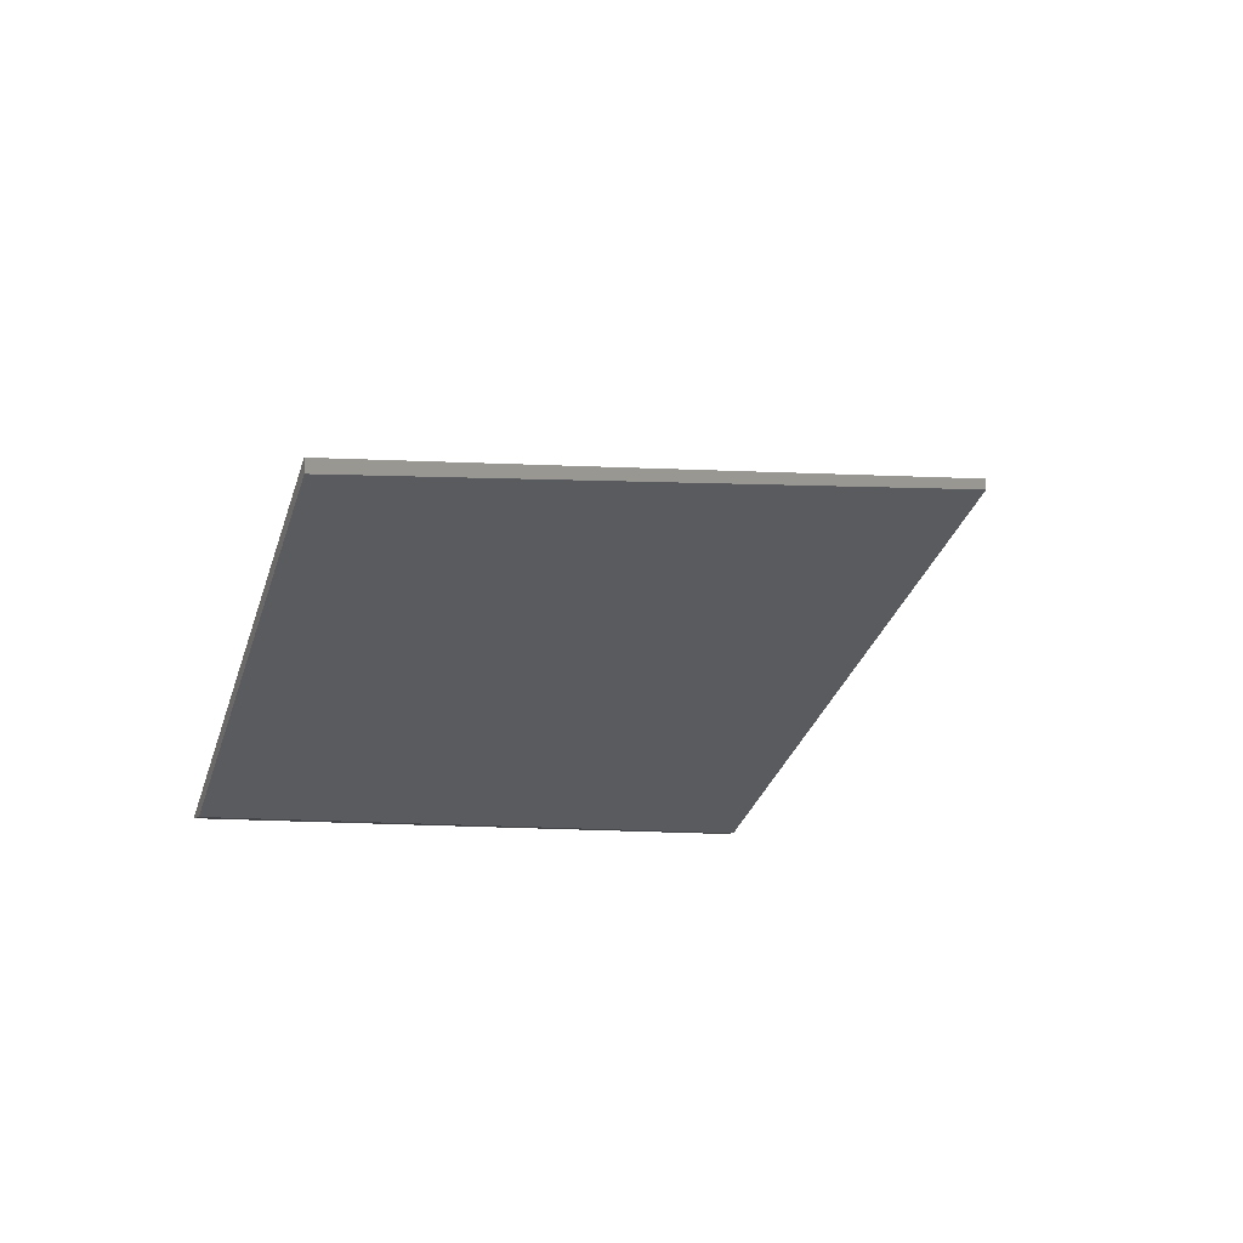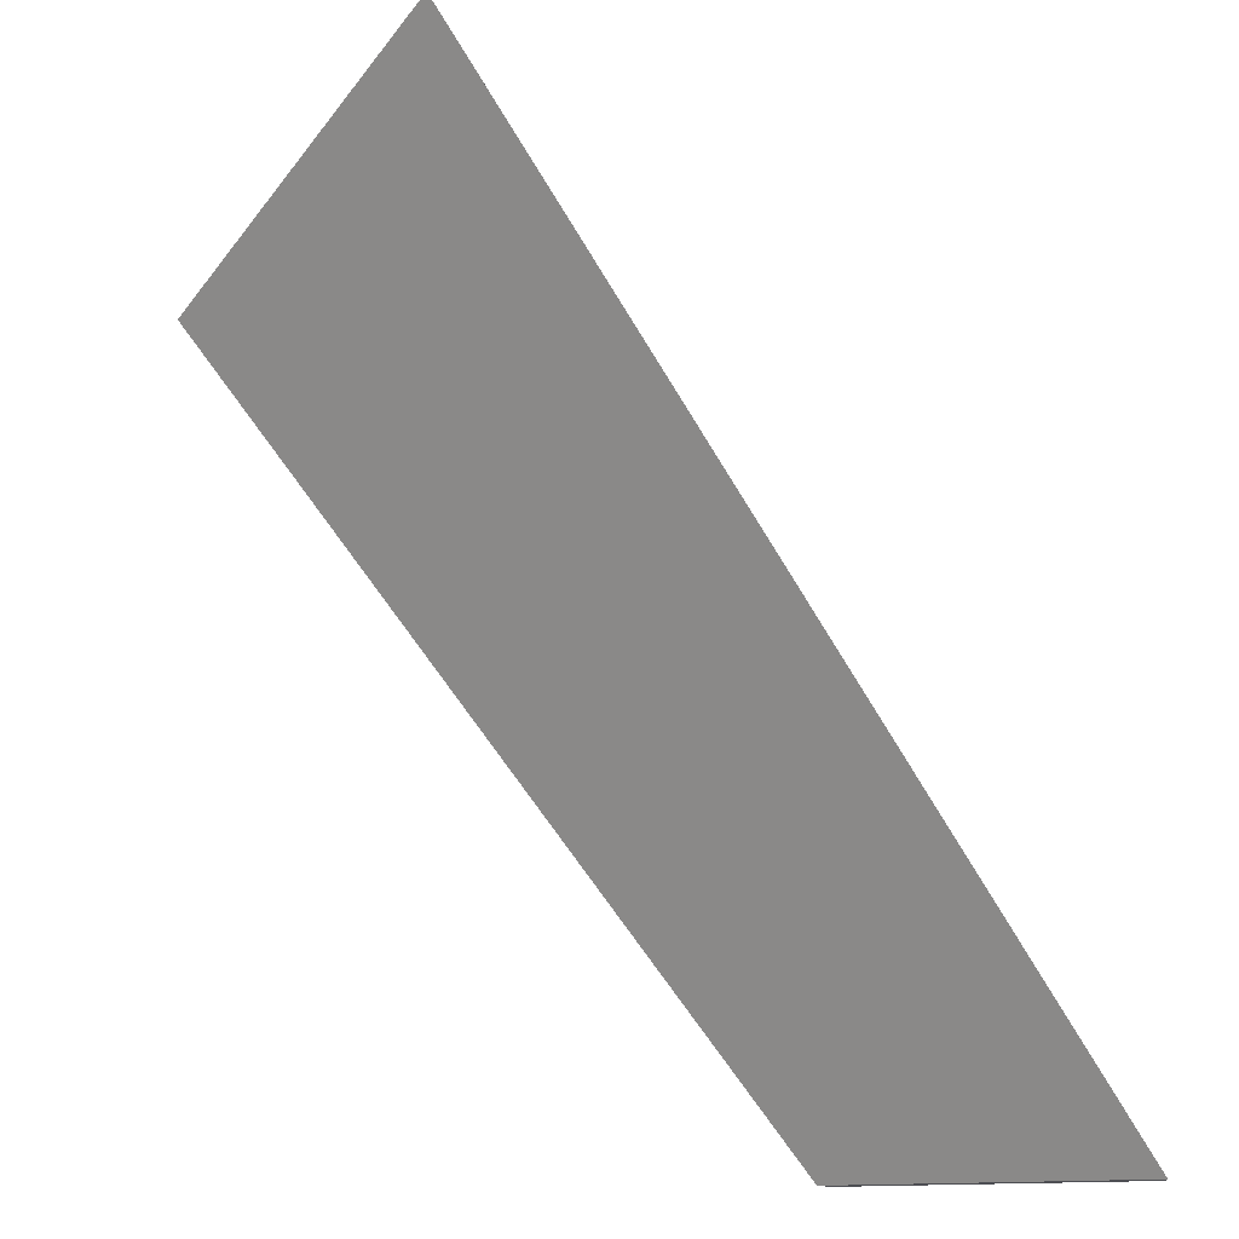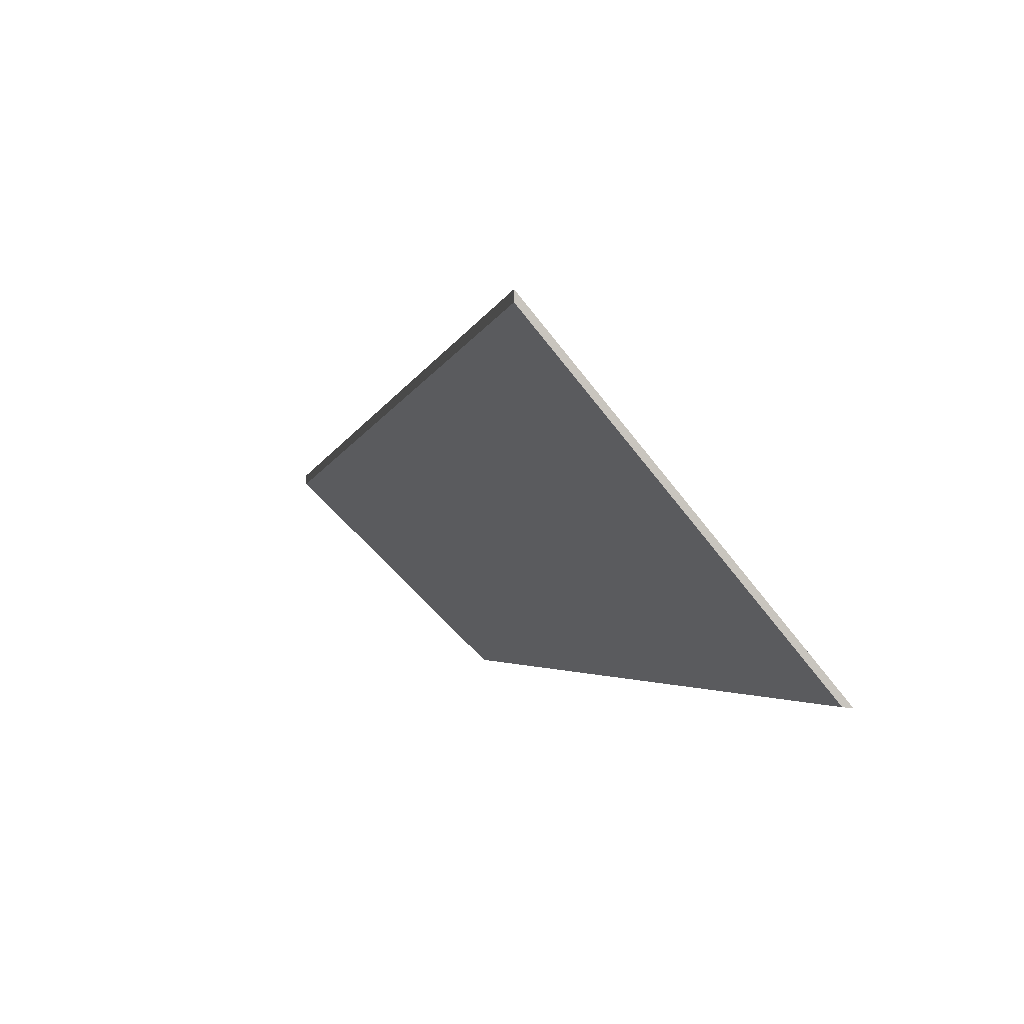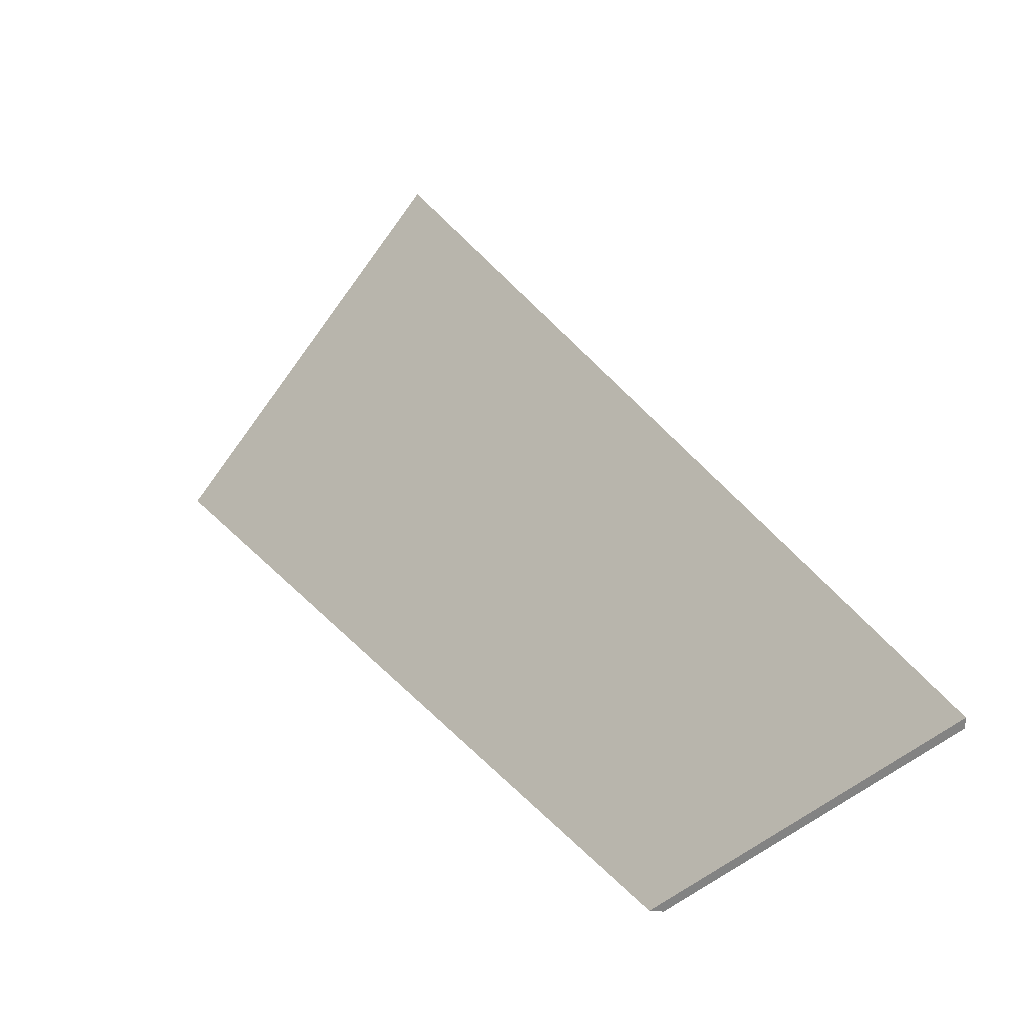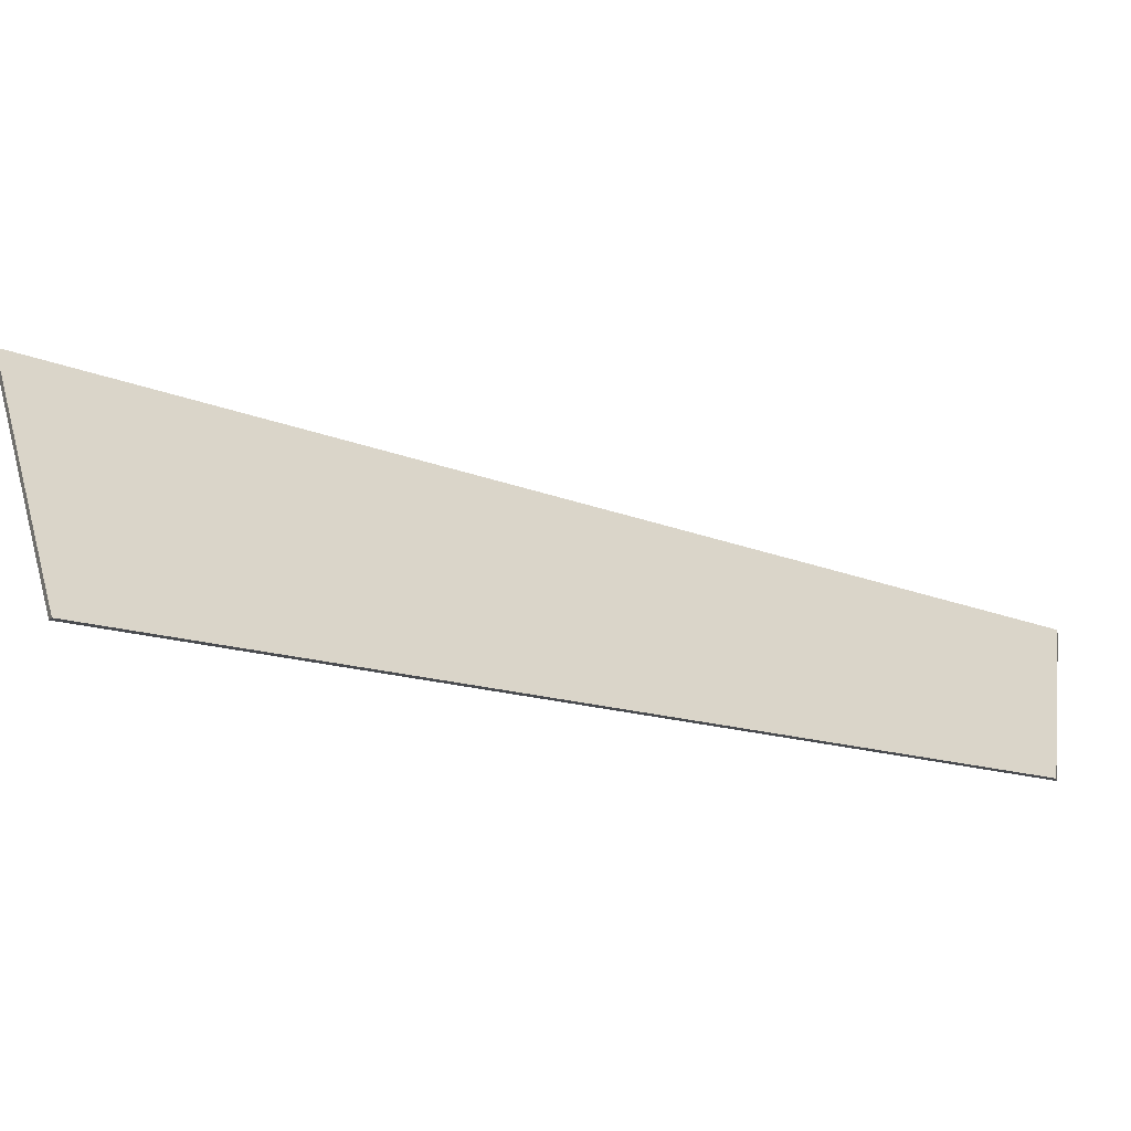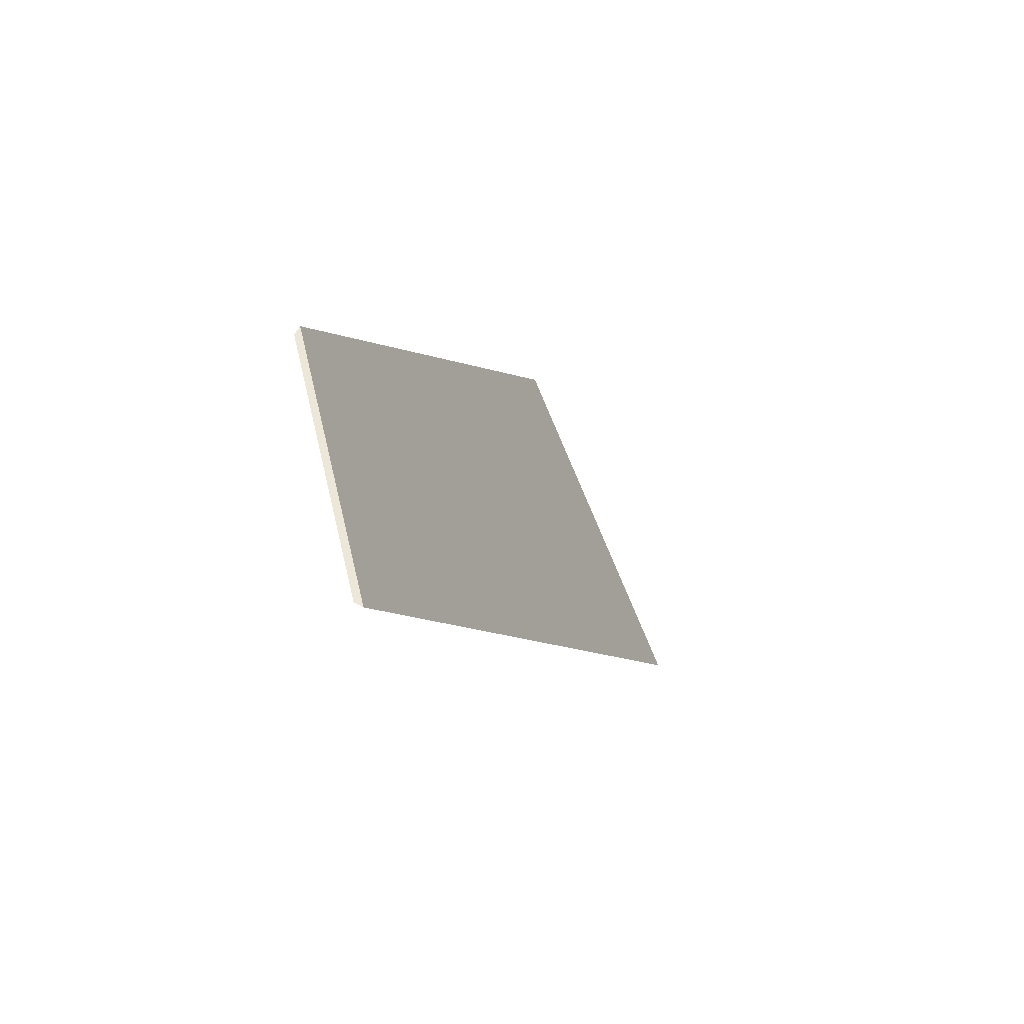
<metadata>
{"format":"obj","ext":"obj","renderer":"f3d","projection":"perspective","resolution":1024,"background":"white","views":[{"elev":-4.7,"azim":55.0,"up":"+Y"},{"elev":70.7,"azim":-5.2,"up":"+Y"},{"elev":-1.0,"azim":-167.4,"up":"+Y"},{"elev":25.1,"azim":0.6,"up":"+Y"},{"elev":-19.0,"azim":-89.2,"up":"+Y"},{"elev":63.0,"azim":118.9,"up":"+Z"}]}
</metadata>
<code>
v 1.502 0.02025 1.613
v 1.437 -0.03862 1.599
v 1.298 -0.03862 1.364
v 1.367 0.05168 1.332
v 1.367 0.05458 1.332
v 1.367 0.05168 1.332
v 1.298 -0.03862 1.364
v 1.296 -0.03885 1.365
v 1.296 -0.03885 1.365
v 1.298 -0.03862 1.364
v 1.437 -0.03862 1.599
v 1.433 -0.03885 1.598
v 1.433 -0.03885 1.598
v 1.437 -0.03862 1.599
v 1.502 0.02025 1.613
v 1.502 0.02314 1.613
v 1.502 0.02314 1.613
v 1.502 0.02025 1.613
v 1.367 0.05168 1.332
v 1.367 0.05458 1.332
v 1.367 0.05458 1.332
v 1.296 -0.03885 1.365
v 1.433 -0.03885 1.598
v 1.502 0.02314 1.613
f 1 2 3
f 1 3 4
f 5 6 7
f 5 7 8
f 9 10 11
f 9 11 12
f 13 14 15
f 13 15 16
f 17 18 19
f 17 19 20
f 21 22 23
f 21 23 24

</code>
